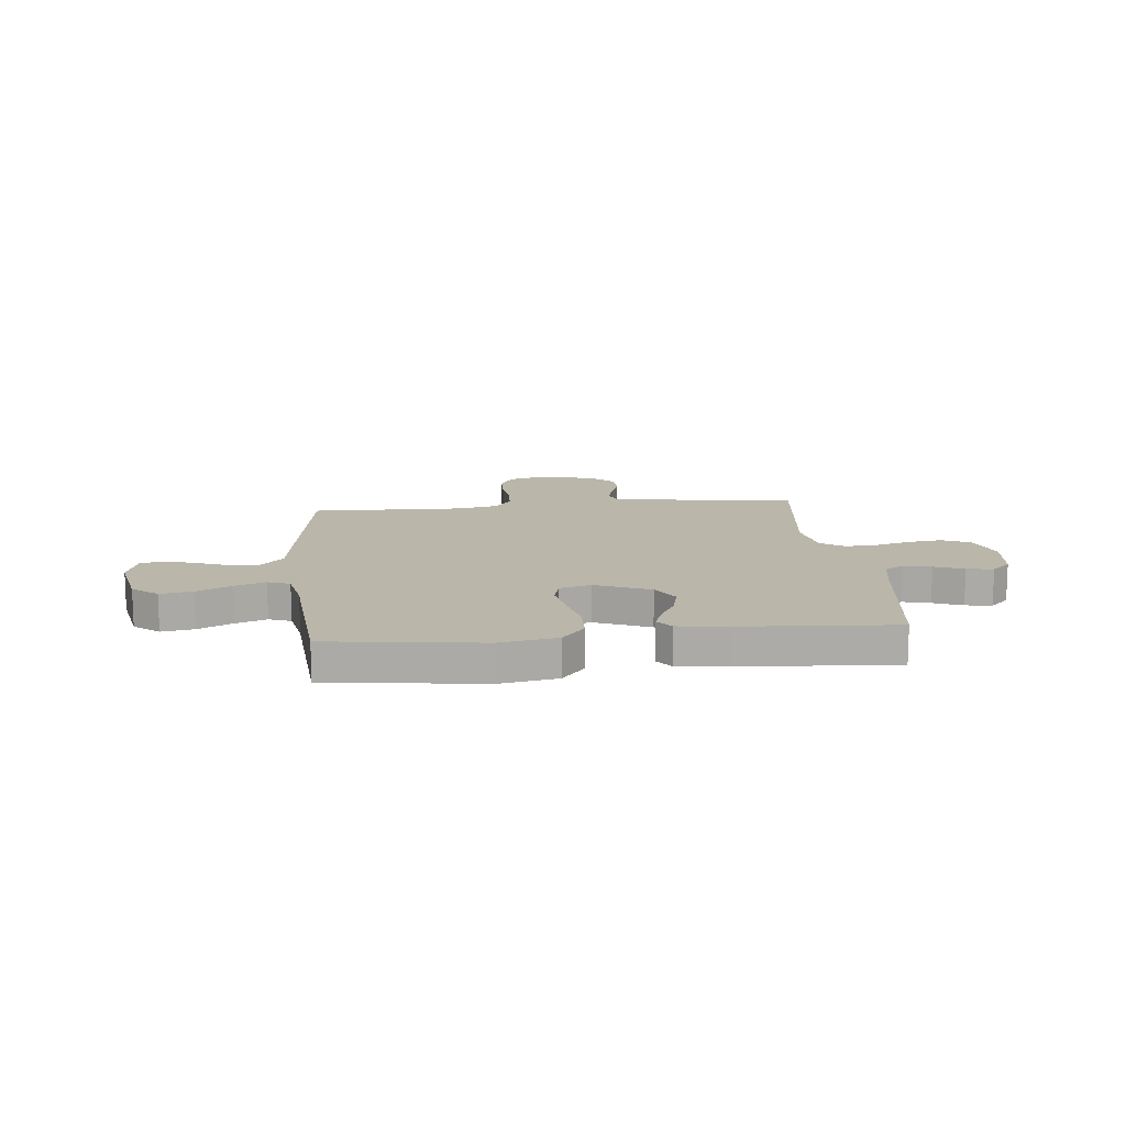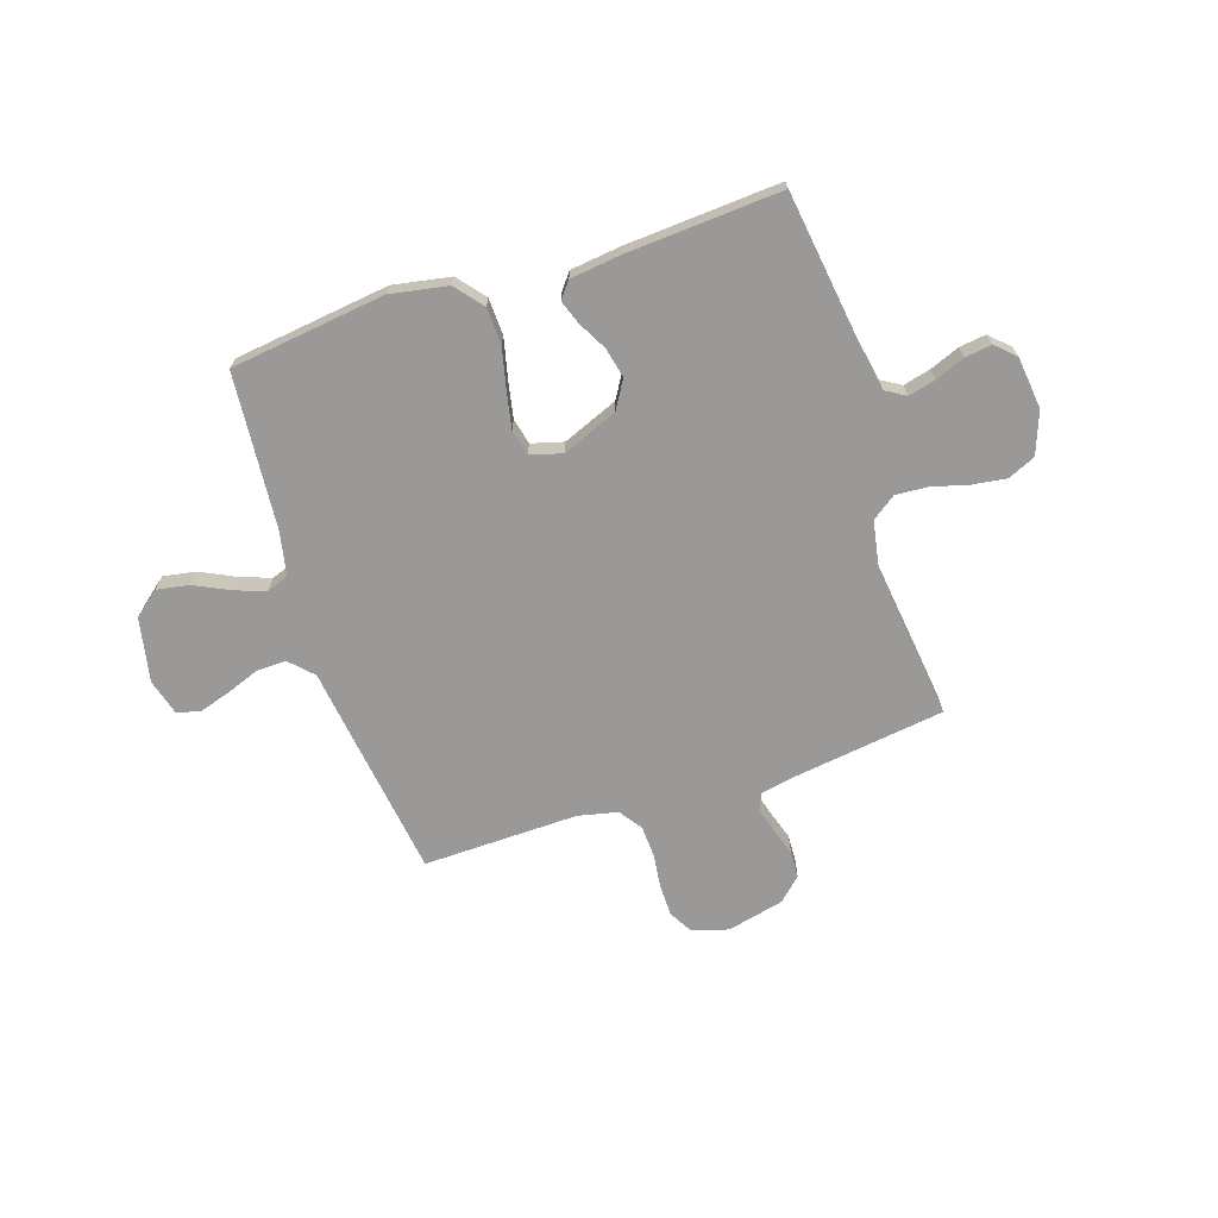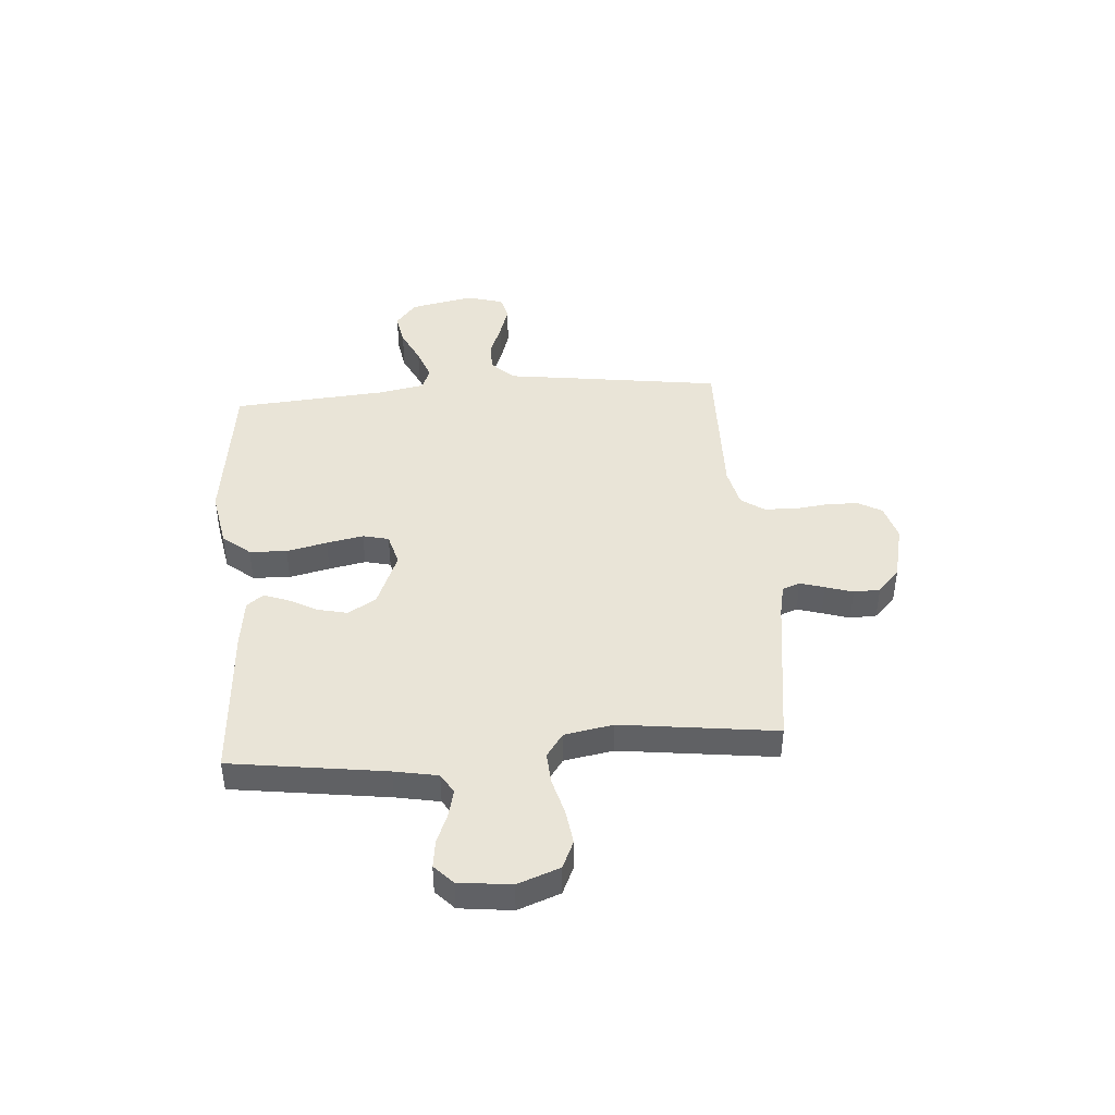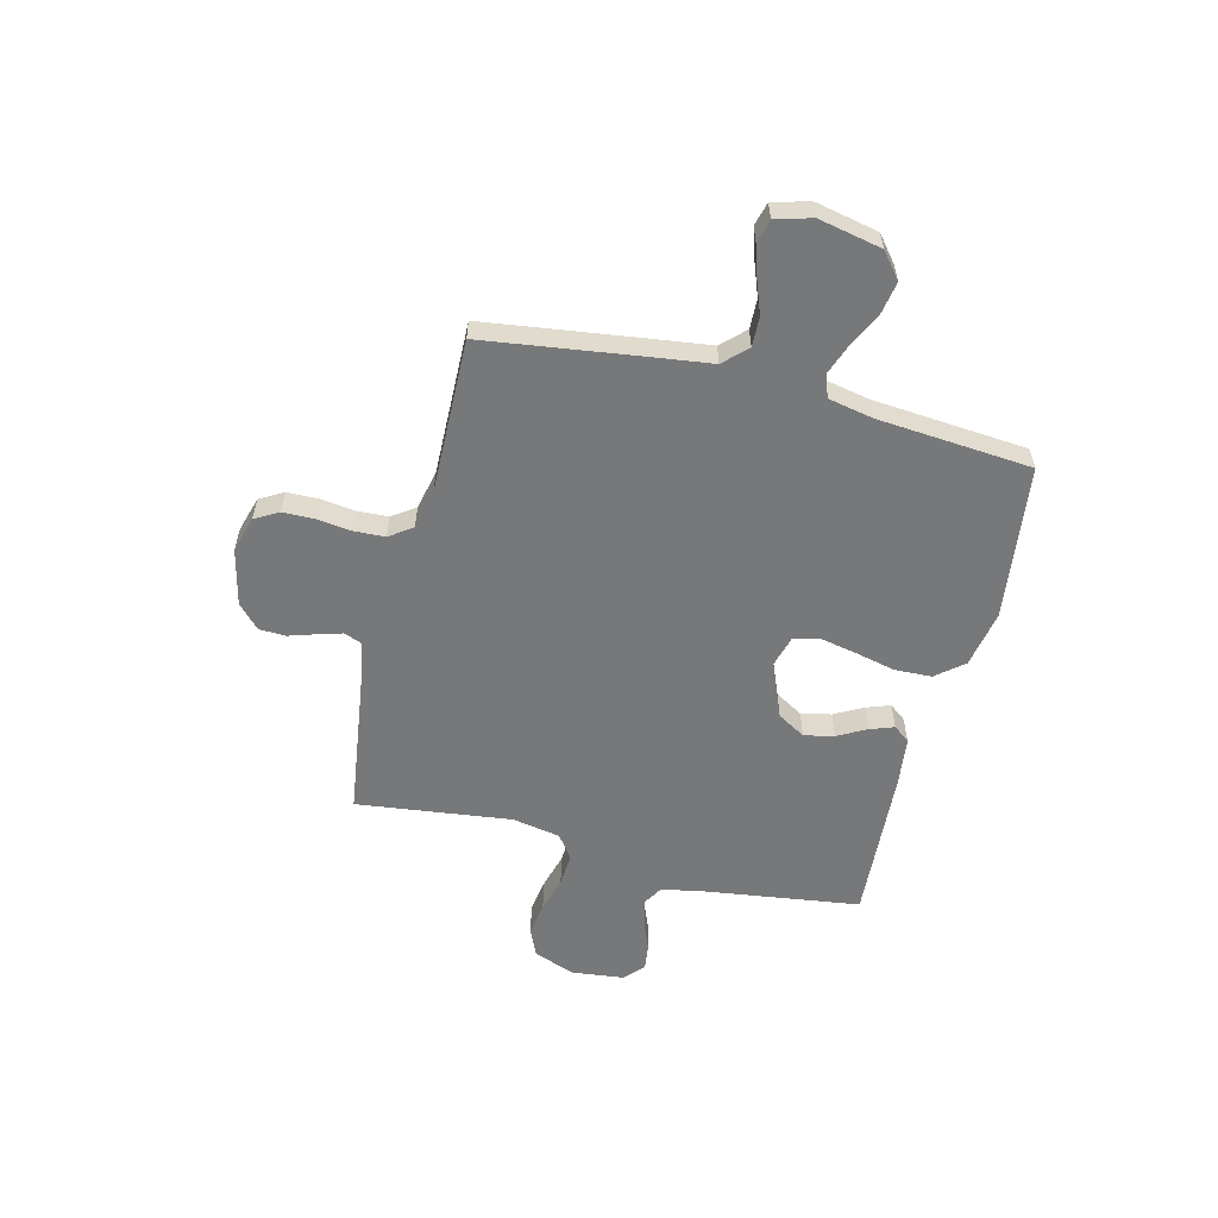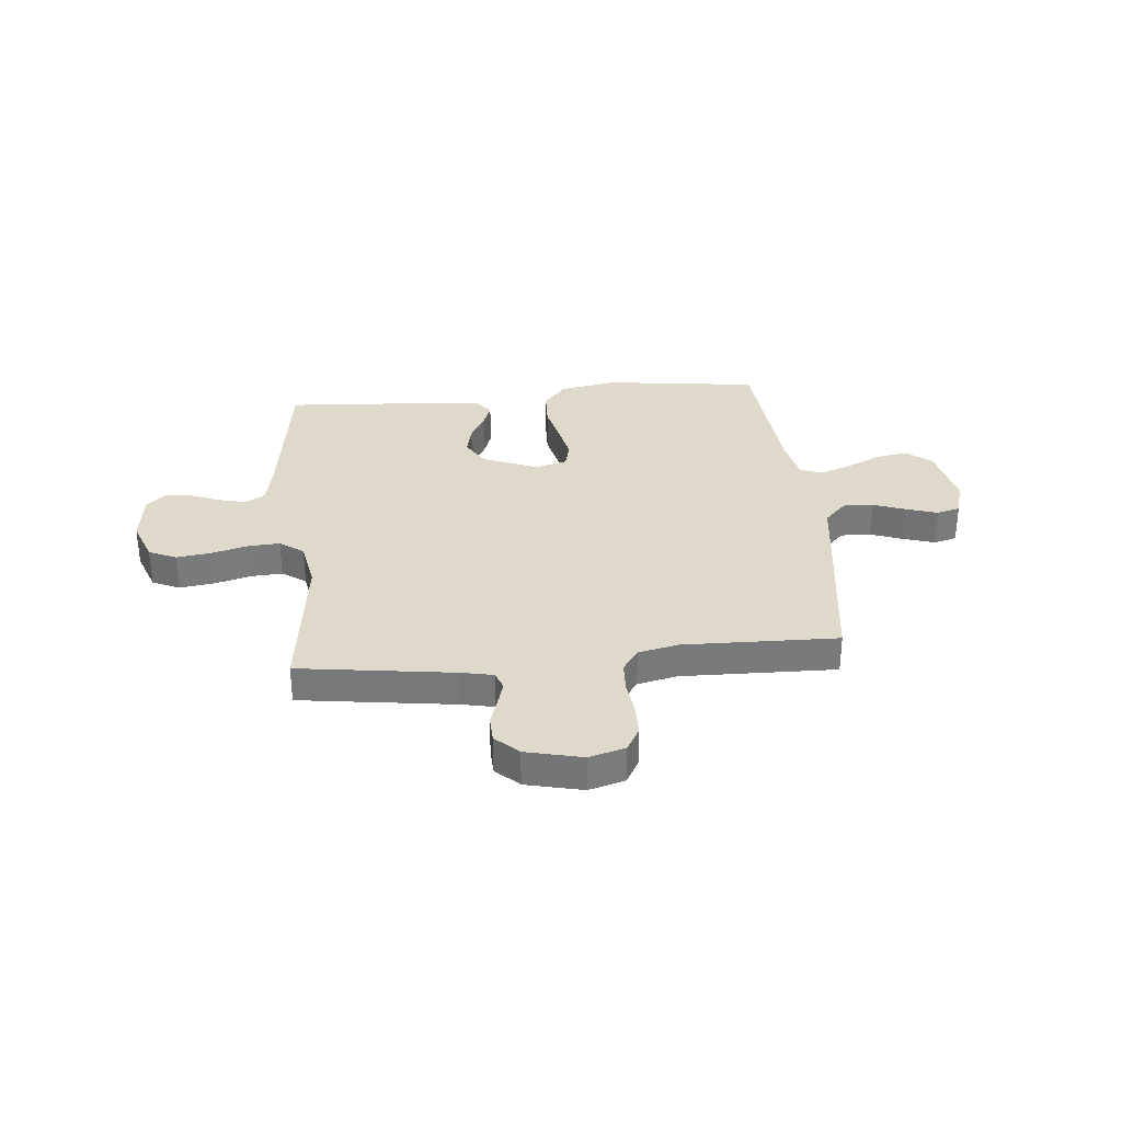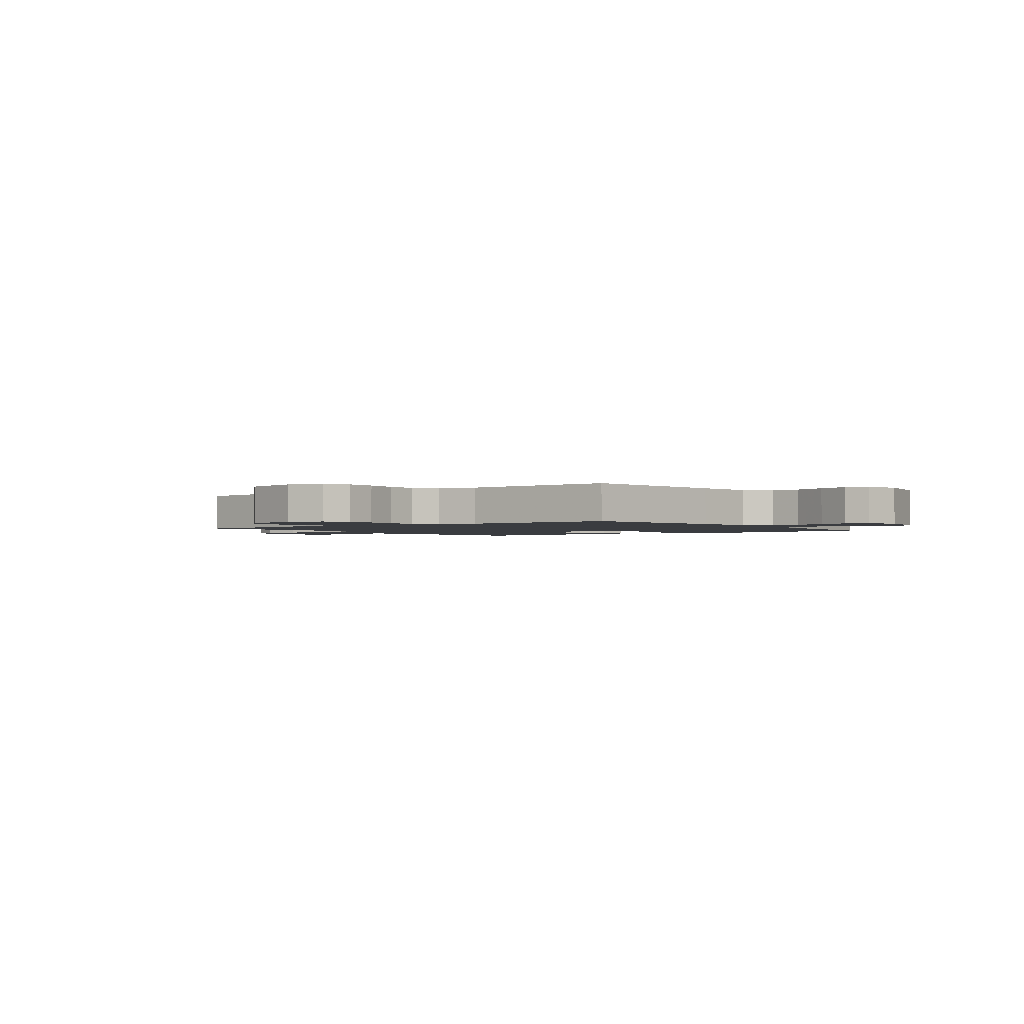
<metadata>
{"format":"obj","ext":"obj","renderer":"f3d","projection":"perspective","resolution":1024,"background":"white","views":[{"elev":13.8,"azim":174.2,"up":"+Y"},{"elev":-69.1,"azim":-162.0,"up":"+Y"},{"elev":43.1,"azim":-94.4,"up":"+Y"},{"elev":-57.4,"azim":75.8,"up":"+Y"},{"elev":32.3,"azim":-5.5,"up":"+Y"},{"elev":-1.8,"azim":36.8,"up":"+Y"}]}
</metadata>
<code>
v -0.5 0.07 0.5
v -0.2 0.07 0.542
v -0.138 0.07 0.555
v -0.125 0.07 0.589
v -0.139 0.07 0.636
v -0.156 0.07 0.689
v -0.154 0.07 0.74
v -0.11 0.07 0.782
v 0 0.07 0.808
v 0.07 0.07 0.788
v 0.096 0.07 0.742
v 0.097 0.07 0.681
v 0.089 0.07 0.615
v 0.092 0.07 0.554
v 0.123 0.07 0.51
v 0.2 0.07 0.493
v 0.5 0.07 0.5
v 0.542 0.07 0.2
v 0.558 0.07 0.081
v 0.601 0.07 0.037
v 0.659 0.07 0.039
v 0.723 0.07 0.063
v 0.783 0.07 0.082
v 0.828 0.07 0.07
v 0.848 0.07 0
v 0.823 0.07 -0.123
v 0.774 0.07 -0.163
v 0.711 0.07 -0.152
v 0.645 0.07 -0.12
v 0.584 0.07 -0.098
v 0.541 0.07 -0.114
v 0.524 0.07 -0.2
v 0.5 0.07 -0.5
v 0.2 0.07 -0.539
v 0.089 0.07 -0.519
v 0.045 0.07 -0.466
v 0.042 0.07 -0.394
v 0.06 0.07 -0.316
v 0.074 0.07 -0.245
v 0.062 0.07 -0.195
v 0 0.07 -0.178
v -0.107 0.07 -0.222
v -0.139 0.07 -0.276
v -0.126 0.07 -0.334
v -0.096 0.07 -0.389
v -0.079 0.07 -0.436
v -0.104 0.07 -0.468
v -0.2 0.07 -0.48
v -0.5 0.07 -0.5
v -0.542 0.07 -0.2
v -0.558 0.07 -0.116
v -0.596 0.07 -0.093
v -0.649 0.07 -0.106
v -0.706 0.07 -0.129
v -0.758 0.07 -0.136
v -0.795 0.07 -0.101
v -0.807 0.07 0
v -0.777 0.07 0.081
v -0.724 0.07 0.105
v -0.657 0.07 0.096
v -0.587 0.07 0.077
v -0.525 0.07 0.073
v -0.479 0.07 0.106
v -0.462 0.07 0.2
v -0.5 0 0.5
v -0.2 0 0.542
v -0.138 0 0.555
v -0.125 0 0.589
v -0.139 0 0.636
v -0.156 0 0.689
v -0.154 0 0.74
v -0.11 0 0.782
v 0 0 0.808
v 0.07 0 0.788
v 0.096 0 0.742
v 0.097 0 0.681
v 0.089 0 0.615
v 0.092 0 0.554
v 0.123 0 0.51
v 0.2 0 0.493
v 0.5 0 0.5
v 0.542 0 0.2
v 0.558 0 0.081
v 0.601 0 0.037
v 0.659 0 0.039
v 0.723 0 0.063
v 0.783 0 0.082
v 0.828 0 0.07
v 0.848 0 0
v 0.823 0 -0.123
v 0.774 0 -0.163
v 0.711 0 -0.152
v 0.645 0 -0.12
v 0.584 0 -0.098
v 0.541 0 -0.114
v 0.524 0 -0.2
v 0.5 0 -0.5
v 0.2 0 -0.539
v 0.089 0 -0.519
v 0.045 0 -0.466
v 0.042 0 -0.394
v 0.06 0 -0.316
v 0.074 0 -0.245
v 0.062 0 -0.195
v 0 0 -0.178
v -0.107 0 -0.222
v -0.139 0 -0.276
v -0.126 0 -0.334
v -0.096 0 -0.389
v -0.079 0 -0.436
v -0.104 0 -0.468
v -0.2 0 -0.48
v -0.5 0 -0.5
v -0.542 0 -0.2
v -0.558 0 -0.116
v -0.596 0 -0.093
v -0.649 0 -0.106
v -0.706 0 -0.129
v -0.758 0 -0.136
v -0.795 0 -0.101
v -0.807 0 0
v -0.777 0 0.081
v -0.724 0 0.105
v -0.657 0 0.096
v -0.587 0 0.077
v -0.525 0 0.073
v -0.479 0 0.106
v -0.462 0 0.2
f 58 59 60 61
f 58 61 62
f 57 58 62
f 56 57 62
f 53 54 55 56
f 52 53 56 62
f 51 52 62 63
f 47 48 49 50
f 47 50 51 63
f 44 45 46 47
f 43 44 47 63
f 35 36 37 38
f 35 38 39
f 32 33 34 35
f 31 32 35 39
f 30 31 39 40
f 26 27 28 29
f 26 29 30
f 25 26 30
f 21 22 23 24
f 21 24 25 30
f 16 17 18 19
f 15 16 19
f 15 19 20
f 10 11 12 13
f 10 13 14
f 9 10 14
f 8 9 14
f 5 6 7 8
f 4 5 8 14
f 3 4 14 15
f 64 1 2
f 42 43 63 64
f 41 42 64 2
f 20 21 30 40
f 15 20 40 41
f 2 3 15 41
f 125 124 123 122
f 126 125 122
f 126 122 121
f 126 121 120
f 120 119 118 117
f 126 120 117 116
f 127 126 116 115
f 114 113 112 111
f 127 115 114 111
f 111 110 109 108
f 127 111 108 107
f 102 101 100 99
f 103 102 99
f 99 98 97 96
f 103 99 96 95
f 104 103 95 94
f 93 92 91 90
f 94 93 90
f 94 90 89
f 88 87 86 85
f 94 89 88 85
f 83 82 81 80
f 83 80 79
f 84 83 79
f 77 76 75 74
f 78 77 74
f 78 74 73
f 78 73 72
f 72 71 70 69
f 78 72 69 68
f 79 78 68 67
f 66 65 128
f 128 127 107 106
f 66 128 106 105
f 104 94 85 84
f 105 104 84 79
f 105 79 67 66
f 1 65 66 2
f 2 66 67 3
f 3 67 68 4
f 4 68 69 5
f 5 69 70 6
f 6 70 71 7
f 7 71 72 8
f 8 72 73 9
f 9 73 74 10
f 10 74 75 11
f 11 75 76 12
f 12 76 77 13
f 13 77 78 14
f 14 78 79 15
f 15 79 80 16
f 16 80 81 17
f 17 81 82 18
f 18 82 83 19
f 19 83 84 20
f 20 84 85 21
f 21 85 86 22
f 22 86 87 23
f 23 87 88 24
f 24 88 89 25
f 25 89 90 26
f 26 90 91 27
f 27 91 92 28
f 28 92 93 29
f 29 93 94 30
f 30 94 95 31
f 31 95 96 32
f 32 96 97 33
f 33 97 98 34
f 34 98 99 35
f 35 99 100 36
f 36 100 101 37
f 37 101 102 38
f 38 102 103 39
f 39 103 104 40
f 40 104 105 41
f 41 105 106 42
f 42 106 107 43
f 43 107 108 44
f 44 108 109 45
f 45 109 110 46
f 46 110 111 47
f 47 111 112 48
f 48 112 113 49
f 49 113 114 50
f 50 114 115 51
f 51 115 116 52
f 52 116 117 53
f 53 117 118 54
f 54 118 119 55
f 55 119 120 56
f 56 120 121 57
f 57 121 122 58
f 58 122 123 59
f 59 123 124 60
f 60 124 125 61
f 61 125 126 62
f 62 126 127 63
f 63 127 128 64
f 64 128 65 1

</code>
